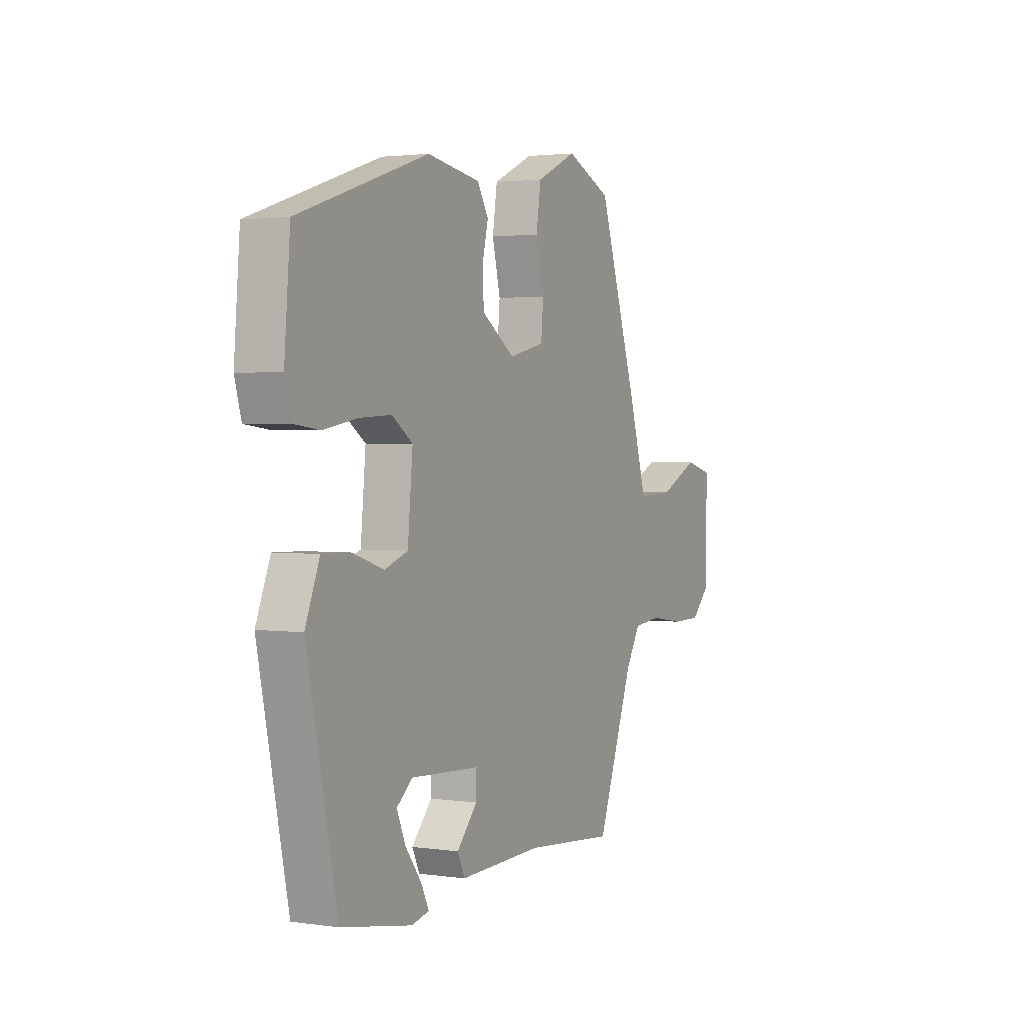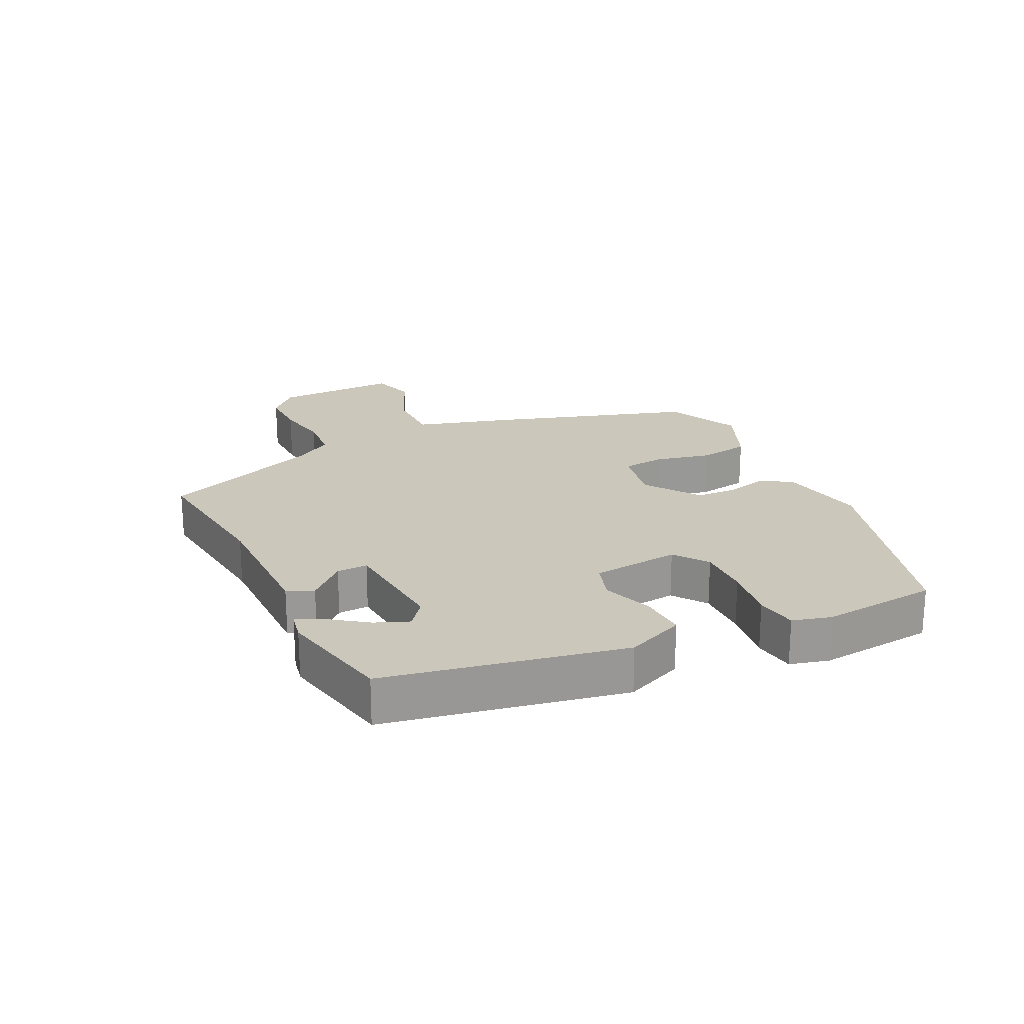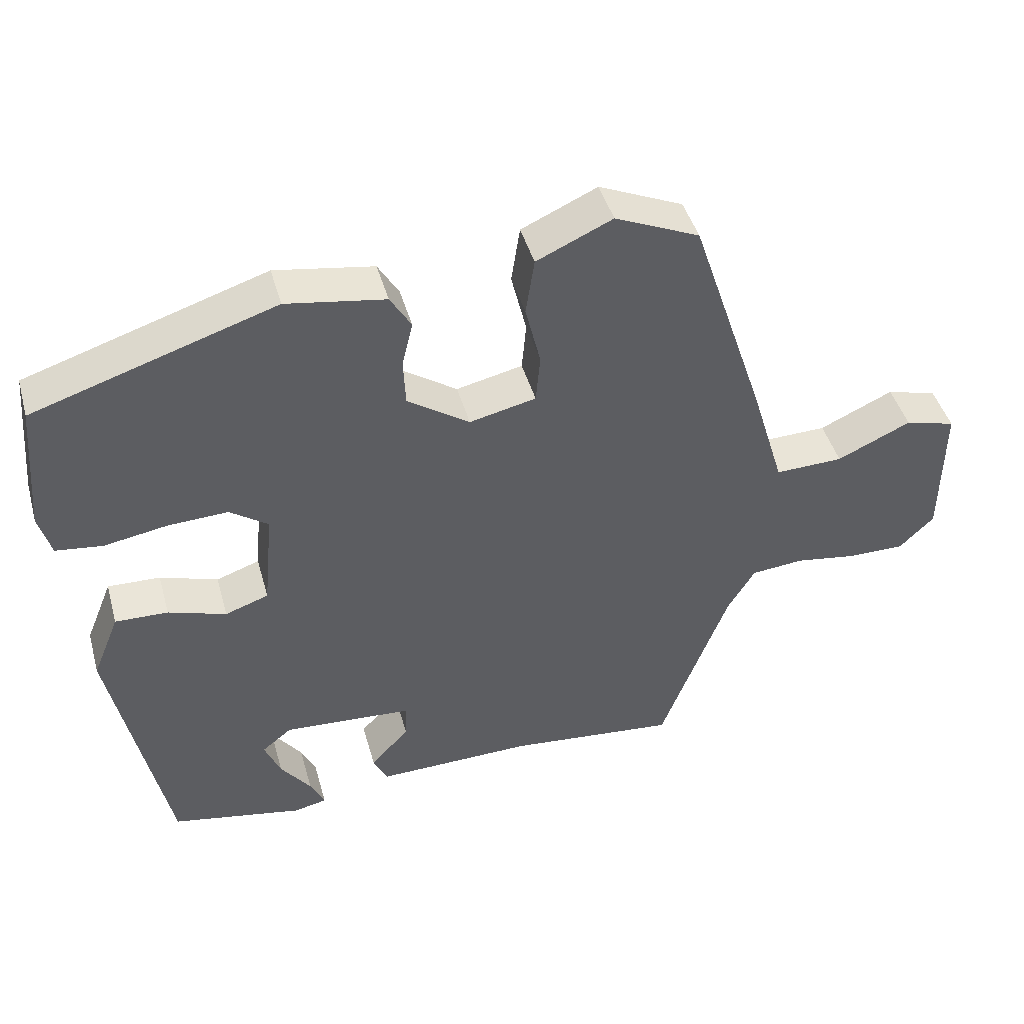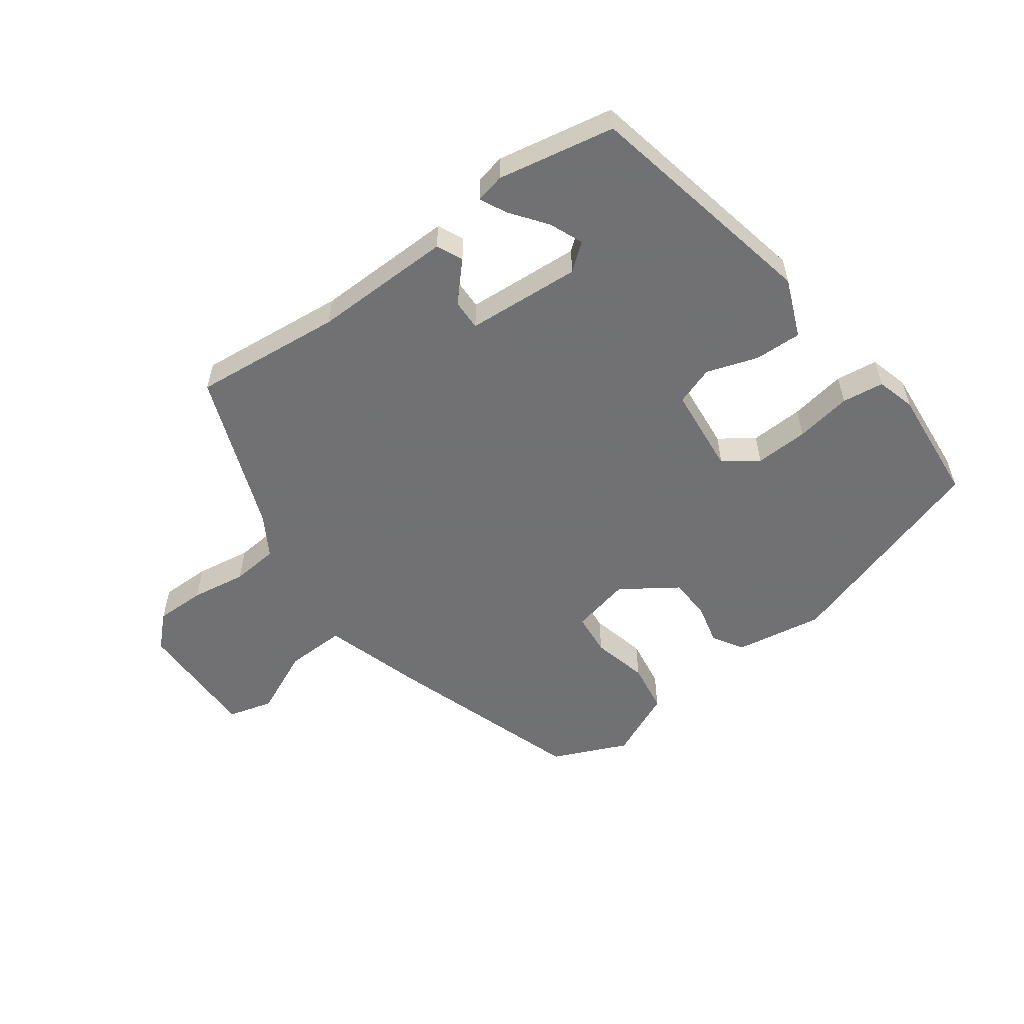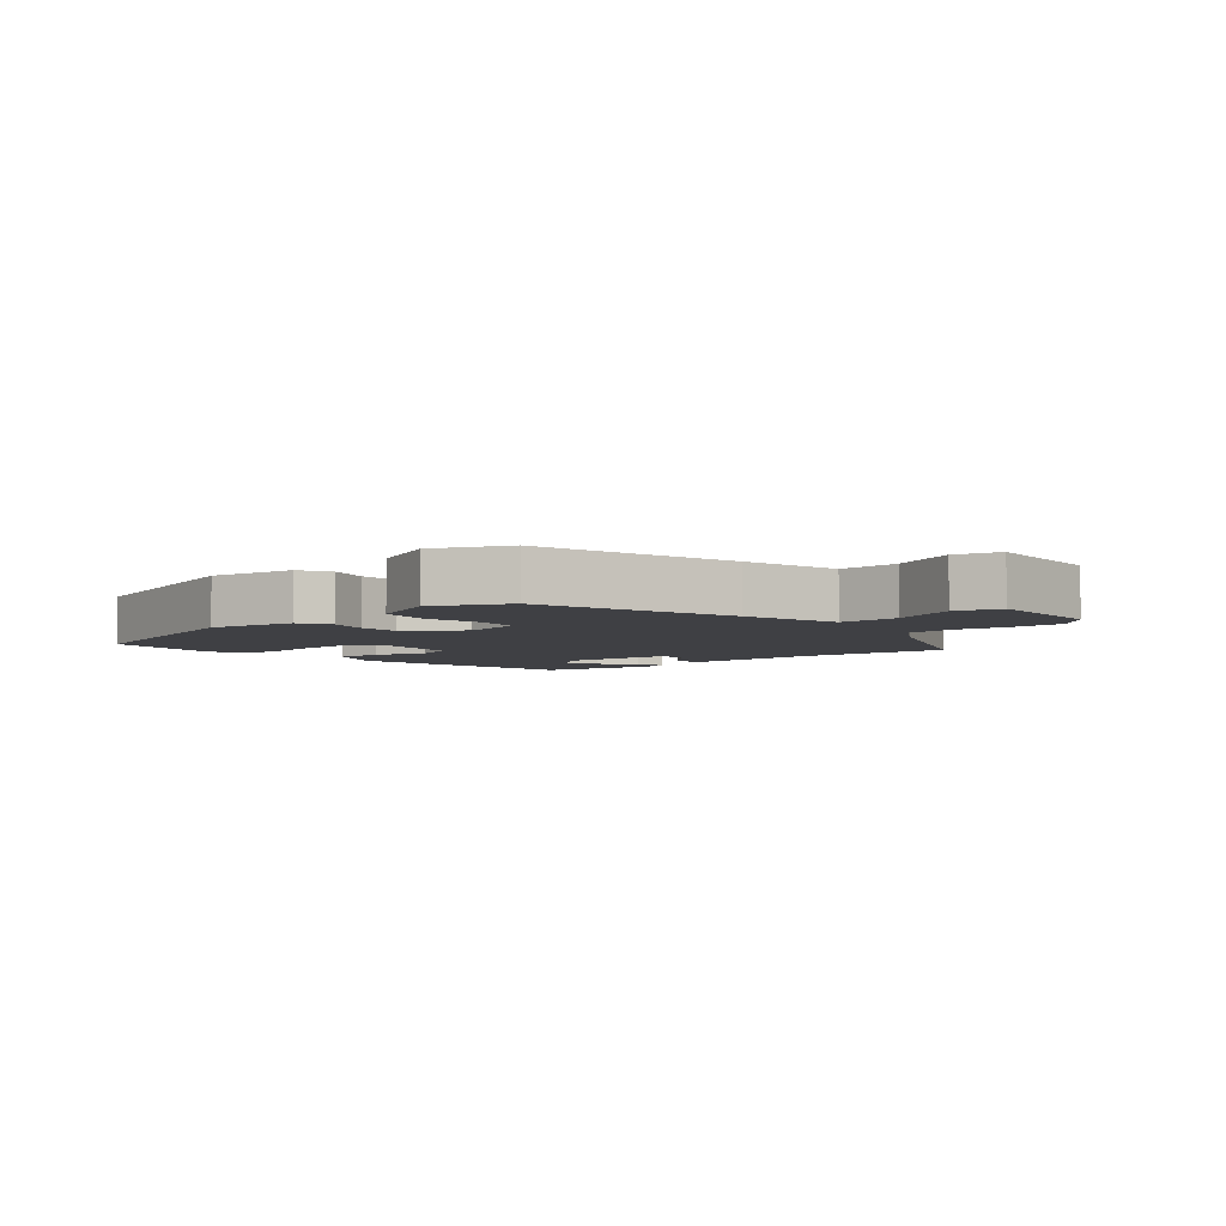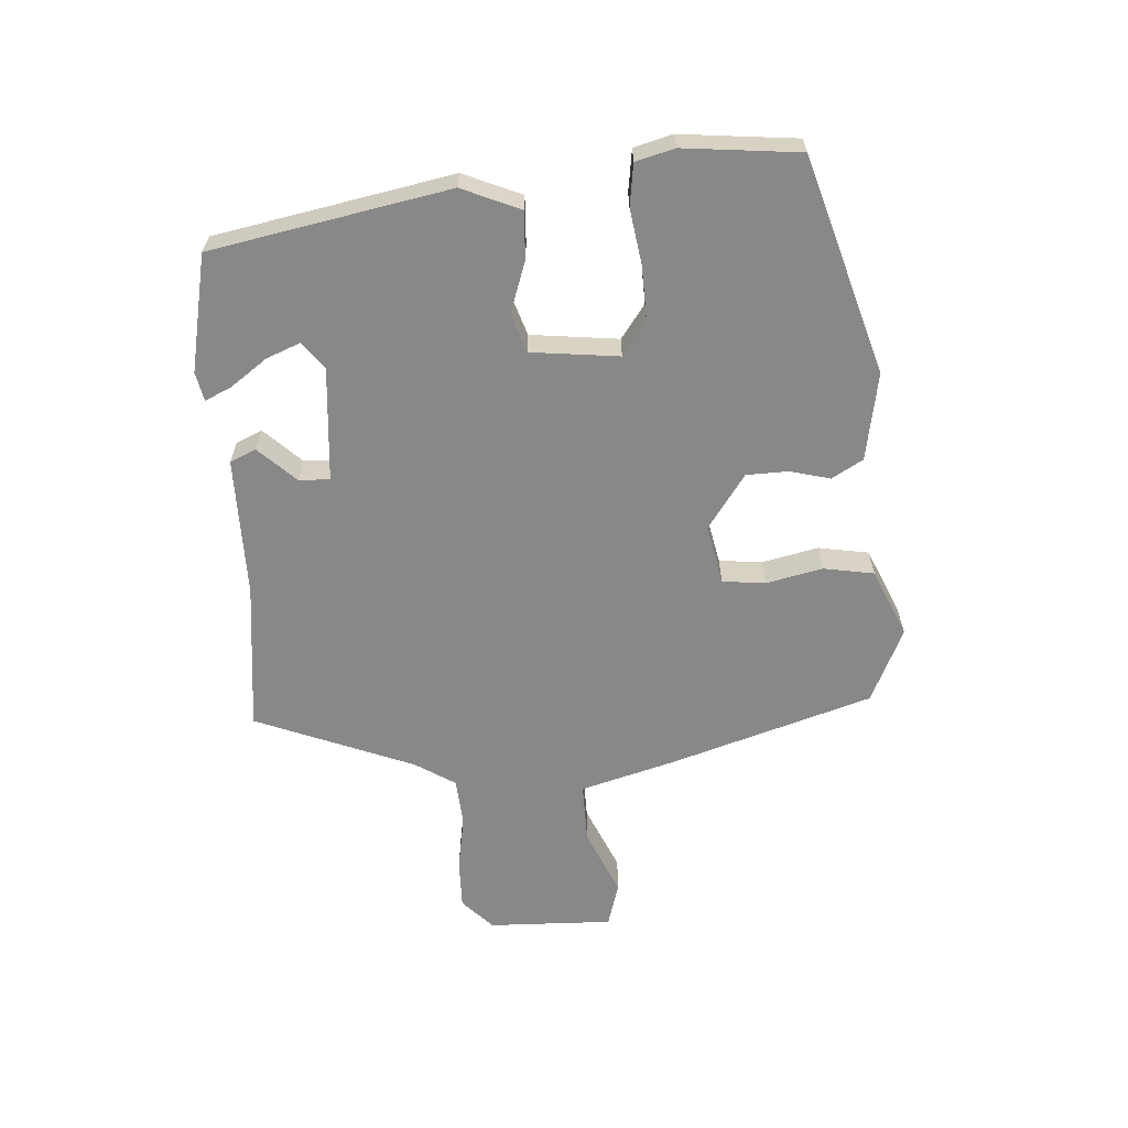
<metadata>
{"format":"obj","ext":"obj","renderer":"f3d","projection":"perspective","resolution":1024,"background":"white","views":[{"elev":2.3,"azim":-63.2,"up":"+Z"},{"elev":21.6,"azim":-116.9,"up":"+Y"},{"elev":44.3,"azim":-15.4,"up":"+Z"},{"elev":-55.3,"azim":-144.0,"up":"+Y"},{"elev":-5.1,"azim":39.3,"up":"+Y"},{"elev":-62.7,"azim":-87.3,"up":"+Y"}]}
</metadata>
<code>
v 0.386 0.07 0.474
v 0.489 0.07 0.166
v 0.535 0.07 0.015
v 0.629 0.07 0.018
v 0.731 0.07 0.065
v 0.801 0.07 0.046
v 0.799 0.07 -0.148
v 0.751 0.07 -0.195
v 0.673 0.07 -0.195
v 0.587 0.07 -0.182
v 0.514 0.07 -0.189
v 0.476 0.07 -0.252
v 0.382 0.07 -0.501
v 0.149 0.07 -0.479
v -0.068 0.07 -0.484
v -0.087 0.07 -0.444
v -0.034 0.07 -0.386
v -0.033 0.07 -0.338
v -0.211 0.07 -0.327
v -0.252 0.07 -0.36
v -0.23 0.07 -0.412
v -0.188 0.07 -0.468
v -0.168 0.07 -0.509
v -0.213 0.07 -0.519
v -0.395 0.07 -0.485
v -0.472 0.07 -0.117
v -0.435 0.07 -0.026
v -0.362 0.07 -0.028
v -0.282 0.07 -0.054
v -0.222 0.07 -0.033
v -0.209 0.07 0.104
v -0.262 0.07 0.141
v -0.345 0.07 0.137
v -0.432 0.07 0.122
v -0.497 0.07 0.13
v -0.514 0.07 0.19
v -0.499 0.07 0.371
v -0.165 0.07 0.479
v -0.028 0.07 0.457
v 0.001 0.07 0.409
v -0.014 0.07 0.346
v -0.011 0.07 0.281
v 0.075 0.07 0.223
v 0.167 0.07 0.244
v 0.173 0.07 0.311
v 0.152 0.07 0.398
v 0.164 0.07 0.477
v 0.269 0.07 0.525
v 0.386 0 0.474
v 0.489 0 0.166
v 0.535 0 0.015
v 0.629 0 0.018
v 0.731 0 0.065
v 0.801 0 0.046
v 0.799 0 -0.148
v 0.751 0 -0.195
v 0.673 0 -0.195
v 0.587 0 -0.182
v 0.514 0 -0.189
v 0.476 0 -0.252
v 0.382 0 -0.501
v 0.149 0 -0.479
v -0.068 0 -0.484
v -0.087 0 -0.444
v -0.034 0 -0.386
v -0.033 0 -0.338
v -0.211 0 -0.327
v -0.252 0 -0.36
v -0.23 0 -0.412
v -0.188 0 -0.468
v -0.168 0 -0.509
v -0.213 0 -0.519
v -0.395 0 -0.485
v -0.472 0 -0.117
v -0.435 0 -0.026
v -0.362 0 -0.028
v -0.282 0 -0.054
v -0.222 0 -0.033
v -0.209 0 0.104
v -0.262 0 0.141
v -0.345 0 0.137
v -0.432 0 0.122
v -0.497 0 0.13
v -0.514 0 0.19
v -0.499 0 0.371
v -0.165 0 0.479
v -0.028 0 0.457
v 0.001 0 0.409
v -0.014 0 0.346
v -0.011 0 0.281
v 0.075 0 0.223
v 0.167 0 0.244
v 0.173 0 0.311
v 0.152 0 0.398
v 0.164 0 0.477
v 0.269 0 0.525
f 1 2 3
f 48 1 3
f 47 48 3
f 46 47 3
f 45 46 3
f 44 45 3
f 43 44 3
f 39 40 41
f 38 39 41
f 37 38 41
f 36 37 41
f 35 36 41
f 34 35 41
f 33 34 41
f 32 33 41 42
f 31 32 42 43
f 27 28 29
f 26 27 29
f 25 26 29
f 25 29 30
f 23 24 25
f 22 23 25
f 21 22 25
f 20 21 25
f 20 25 30
f 30 31 43
f 20 30 43
f 19 20 43
f 14 15 16 17
f 14 17 18
f 13 14 18
f 12 13 18
f 19 43 3
f 18 19 3
f 12 18 3
f 11 12 3
f 8 9 10
f 7 8 10
f 6 7 10
f 5 6 10
f 4 5 10
f 3 4 10 11
f 51 50 49
f 51 49 96
f 51 96 95
f 51 95 94
f 51 94 93
f 51 93 92
f 51 92 91
f 89 88 87
f 89 87 86
f 89 86 85
f 89 85 84
f 89 84 83
f 89 83 82
f 89 82 81
f 90 89 81 80
f 91 90 80 79
f 77 76 75
f 77 75 74
f 77 74 73
f 78 77 73
f 73 72 71
f 73 71 70
f 73 70 69
f 73 69 68
f 78 73 68
f 91 79 78
f 91 78 68
f 91 68 67
f 65 64 63 62
f 66 65 62
f 66 62 61
f 66 61 60
f 51 91 67
f 51 67 66
f 51 66 60
f 51 60 59
f 58 57 56
f 58 56 55
f 58 55 54
f 58 54 53
f 58 53 52
f 59 58 52 51
f 1 49 50 2
f 2 50 51 3
f 3 51 52 4
f 4 52 53 5
f 5 53 54 6
f 6 54 55 7
f 7 55 56 8
f 8 56 57 9
f 9 57 58 10
f 10 58 59 11
f 11 59 60 12
f 12 60 61 13
f 13 61 62 14
f 14 62 63 15
f 15 63 64 16
f 16 64 65 17
f 17 65 66 18
f 18 66 67 19
f 19 67 68 20
f 20 68 69 21
f 21 69 70 22
f 22 70 71 23
f 23 71 72 24
f 24 72 73 25
f 25 73 74 26
f 26 74 75 27
f 27 75 76 28
f 28 76 77 29
f 29 77 78 30
f 30 78 79 31
f 31 79 80 32
f 32 80 81 33
f 33 81 82 34
f 34 82 83 35
f 35 83 84 36
f 36 84 85 37
f 37 85 86 38
f 38 86 87 39
f 39 87 88 40
f 40 88 89 41
f 41 89 90 42
f 42 90 91 43
f 43 91 92 44
f 44 92 93 45
f 45 93 94 46
f 46 94 95 47
f 47 95 96 48
f 48 96 49 1

</code>
